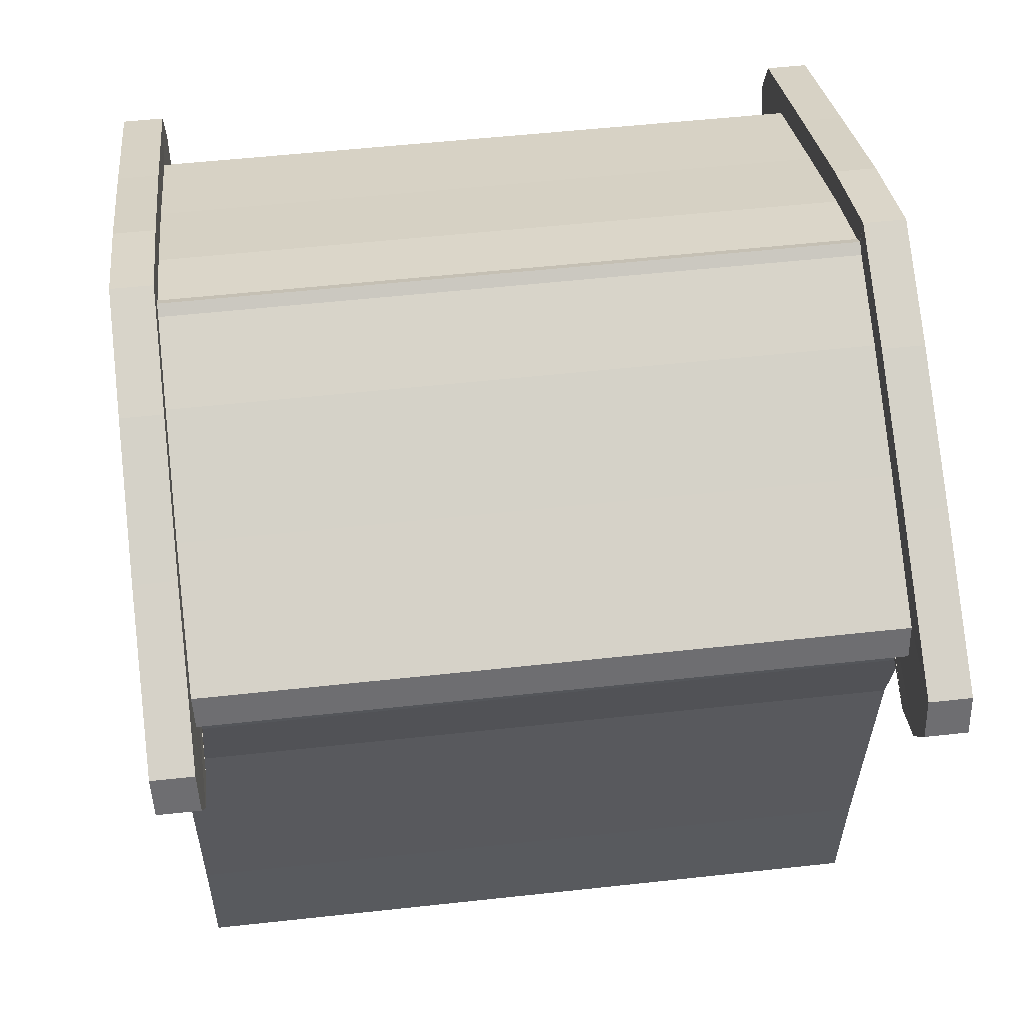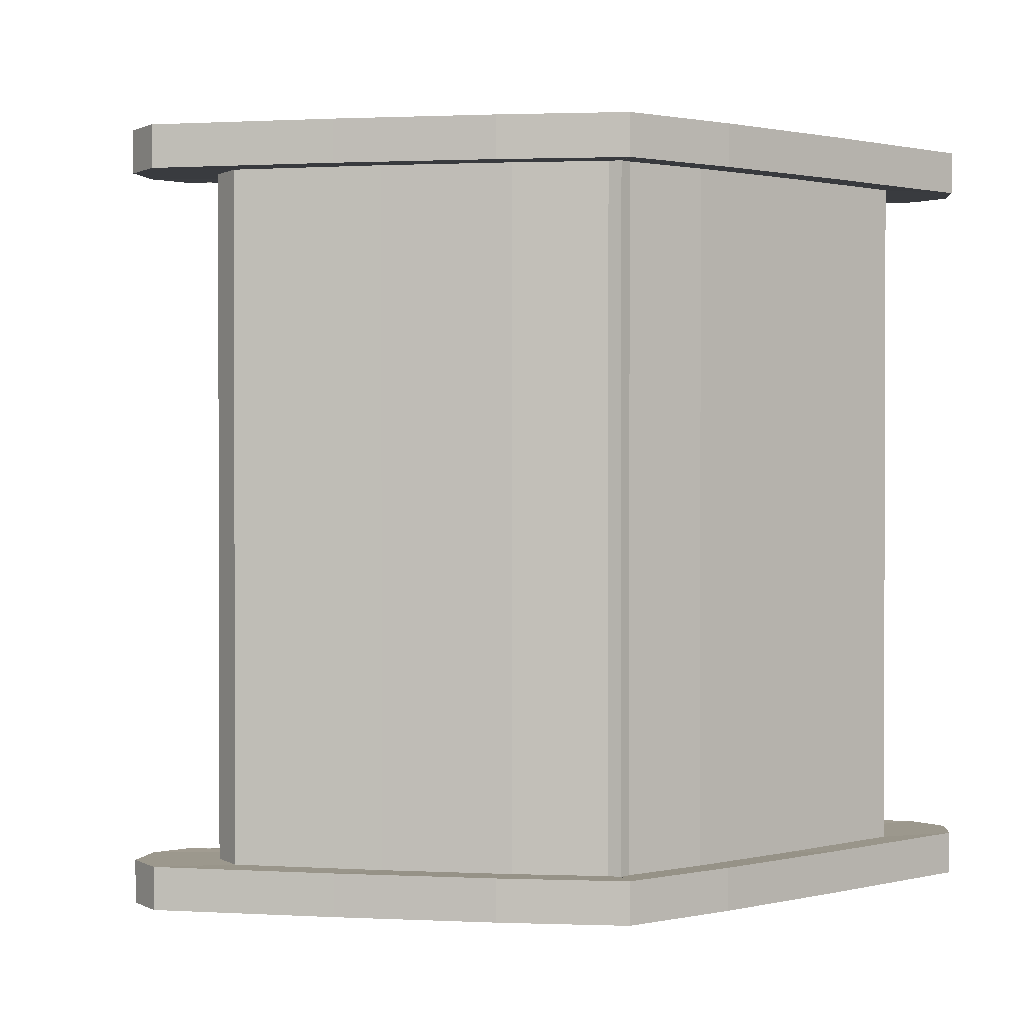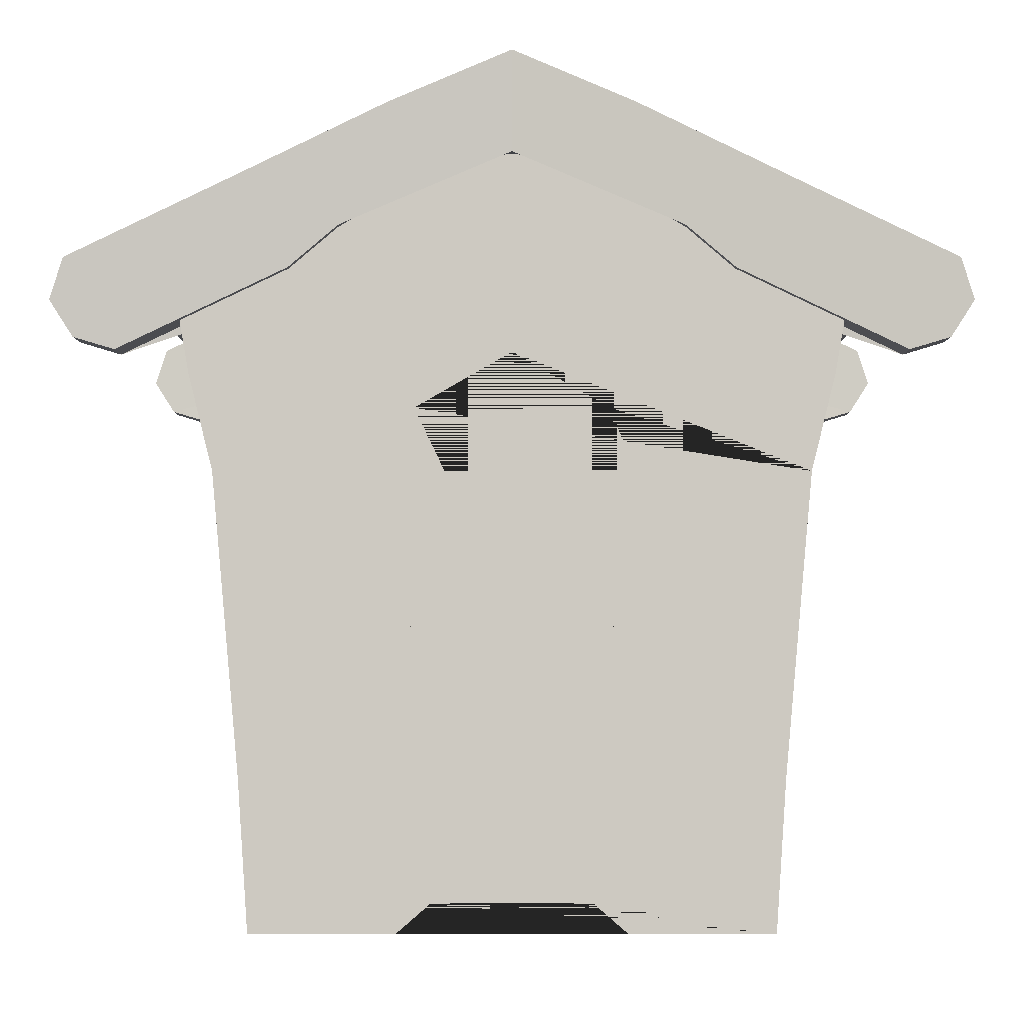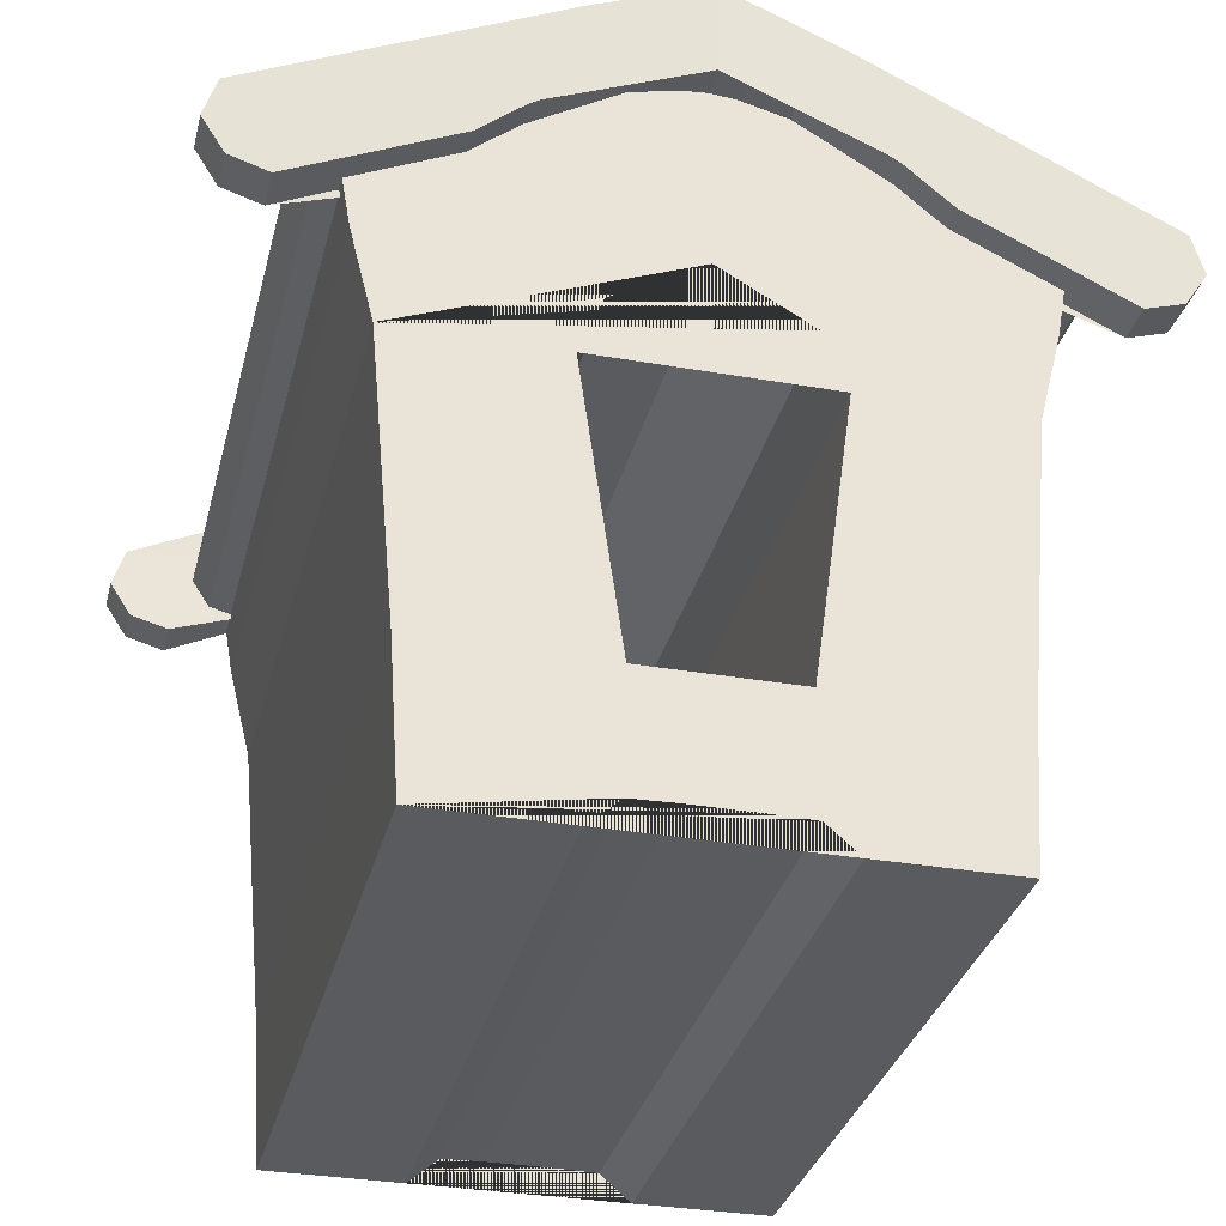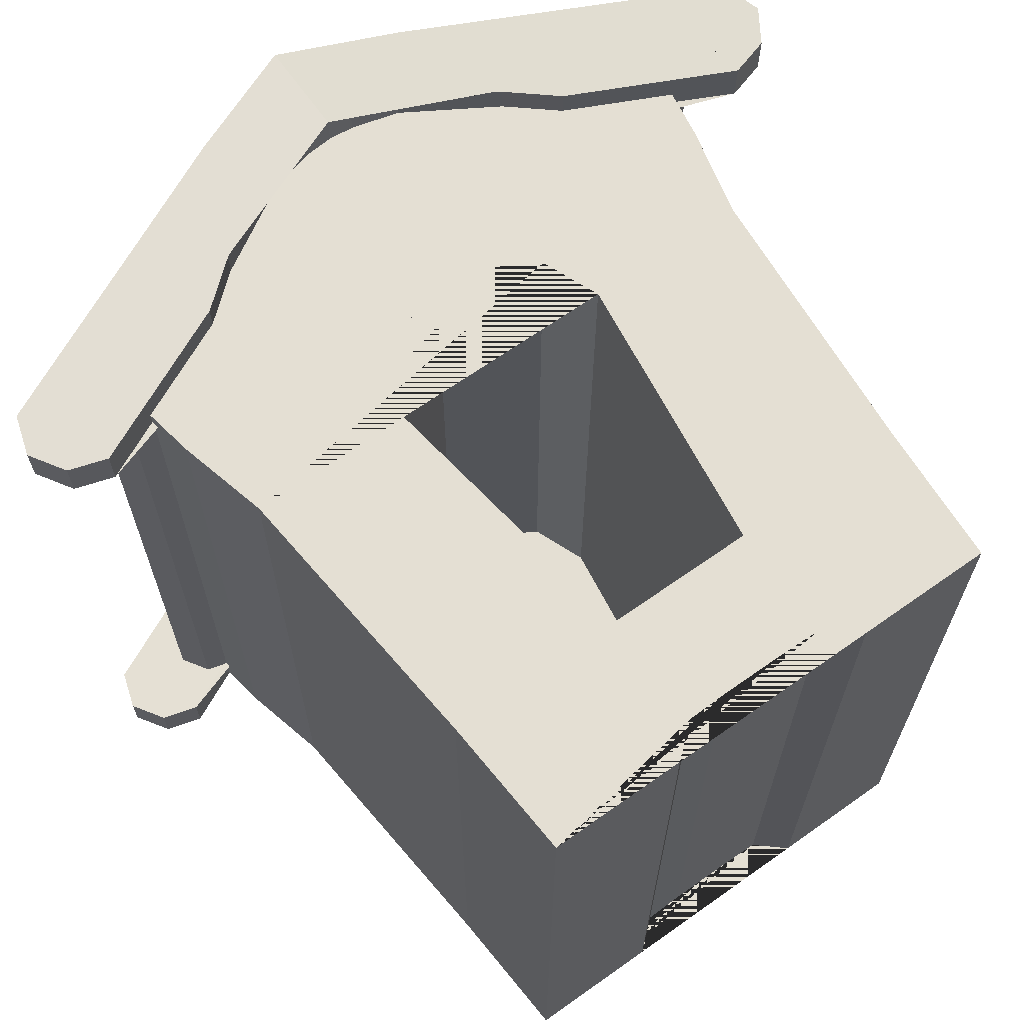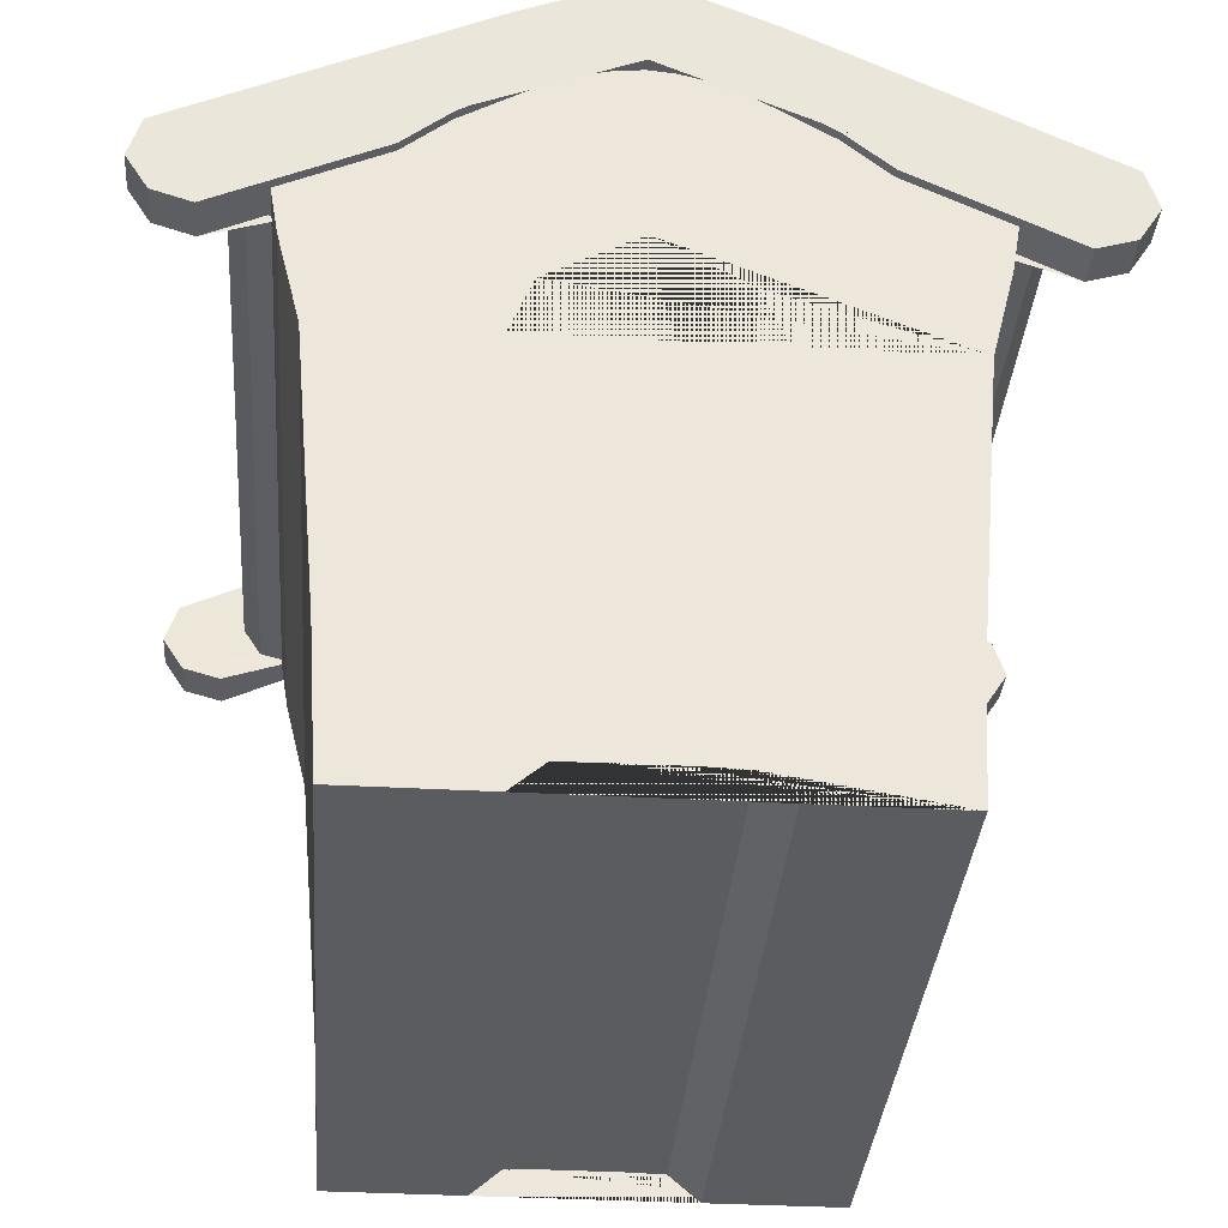
<metadata>
{"format":"obj","ext":"obj","renderer":"f3d","projection":"perspective","resolution":1024,"background":"white","views":[{"elev":53.6,"azim":-96.7,"up":"+Y"},{"elev":1.1,"azim":164.5,"up":"+Z"},{"elev":-3.4,"azim":180.0,"up":"+Y"},{"elev":-32.2,"azim":-13.7,"up":"+Y"},{"elev":66.4,"azim":-35.4,"up":"+Z"},{"elev":-34.5,"azim":175.6,"up":"+Y"}]}
</metadata>
<code>
o Cuccia_Plane.001
v -2.598 3.793 0.1866
v -1.801 4.941 0.2207
v -3.024 4.116 0.2036
v -1.144 4.609 0.1866
v -0.1777 5.079 0.2036
v -2.869 3.873 0.1951
v -0.8142 5.421 0.2207
v -2.936 4.396 0.2121
v -1.468 4.333 0.1866
v -0.5099 4.993 0.1951
v 2.598 3.793 0.1866
v 1.801 4.941 0.2207
v 3.024 4.116 0.2036
v 1.144 4.609 0.1866
v 0 5.767 0.2207
v 0.1777 5.079 0.2036
v 2.869 3.873 0.1951
v 0.8142 5.421 0.2207
v 2.936 4.396 0.2121
v 1.468 4.333 0.1866
v 0 5.095 0.2121
v 0.5099 4.993 0.1951
v -2.598 3.793 -0.1058
v -1.801 4.941 -0.07179
v -3.024 4.116 -0.0888
v -1.144 4.609 -0.1058
v -0.1777 5.079 -0.0888
v -2.869 3.873 -0.09731
v -0.8142 5.421 -0.07179
v -2.936 4.396 -0.0803
v -1.468 4.333 -0.1058
v -0.5099 4.993 -0.09731
v 2.598 3.793 -0.1058
v 1.801 4.941 -0.07179
v 3.024 4.116 -0.0888
v 1.144 4.609 -0.1058
v 0 5.767 -0.07179
v 0.1777 5.079 -0.0888
v 2.869 3.873 -0.09731
v 0.8142 5.421 -0.07179
v 2.936 4.396 -0.0803
v 1.468 4.333 -0.1058
v 0 5.095 -0.0803
v 0.5099 4.993 -0.09731
v -2.113 3.956 -0.1058
v -1.465 4.89 -0.07179
v -2.46 4.219 -0.0888
v -0.9302 4.62 -0.1058
v -0.1445 5.002 -0.0888
v -2.334 4.022 -0.09731
v -0.6623 5.281 -0.07179
v -2.388 4.447 -0.0803
v -1.194 4.396 -0.1058
v -0.4148 4.933 -0.09731
v 2.113 3.956 -0.1058
v 1.465 4.89 -0.07179
v 2.46 4.219 -0.0888
v 0.9302 4.62 -0.1058
v -0 5.563 -0.07179
v 0.1445 5.002 -0.0888
v 2.334 4.022 -0.09731
v 0.6623 5.281 -0.07179
v 2.388 4.447 -0.0803
v 1.194 4.396 -0.1058
v -0 5.015 -0.0803
v 0.4148 4.933 -0.09731
v -2.113 3.956 -4.98
v -1.465 4.89 -4.946
v -2.46 4.219 -4.963
v -0.9302 4.62 -4.98
v -0.1445 5.002 -4.963
v -2.334 4.022 -4.971
v -0.6623 5.281 -4.946
v -2.388 4.447 -4.954
v -1.194 4.396 -4.98
v -0.4148 4.933 -4.971
v 2.113 3.956 -4.98
v 1.465 4.89 -4.946
v 2.46 4.219 -4.963
v 0.9302 4.62 -4.98
v -0 5.563 -4.946
v 0.1445 5.002 -4.963
v 2.334 4.022 -4.971
v 0.6623 5.281 -4.946
v 2.388 4.447 -4.954
v 1.194 4.396 -4.98
v -0 5.015 -4.954
v 0.4148 4.933 -4.971
v -2.598 3.793 -5.064
v -1.801 4.941 -5.098
v -3.024 4.116 -5.081
v -1.144 4.609 -5.064
v -0.1777 5.079 -5.081
v -2.869 3.873 -5.072
v -0.8142 5.421 -5.098
v -2.936 4.396 -5.089
v -1.468 4.333 -5.064
v -0.5099 4.993 -5.072
v 2.598 3.793 -5.064
v 1.801 4.941 -5.098
v 3.024 4.116 -5.081
v 1.144 4.609 -5.064
v 0 5.767 -5.098
v 0.1777 5.079 -5.081
v 2.869 3.873 -5.072
v 0.8142 5.421 -5.098
v 2.936 4.396 -5.089
v 1.468 4.333 -5.064
v 0 5.095 -5.089
v 0.5099 4.993 -5.072
v -2.598 3.793 -4.771
v -1.801 4.941 -4.806
v -3.024 4.116 -4.789
v -1.144 4.609 -4.771
v -0.1777 5.079 -4.789
v -2.869 3.873 -4.78
v -0.8142 5.421 -4.806
v -2.936 4.396 -4.797
v -1.468 4.333 -4.771
v -0.5099 4.993 -4.78
v 2.598 3.793 -4.771
v 1.801 4.941 -4.806
v 3.024 4.116 -4.789
v 1.144 4.609 -4.771
v 0 5.767 -4.806
v 0.1777 5.079 -4.789
v 2.869 3.873 -4.78
v 0.8142 5.421 -4.806
v 2.936 4.396 -4.797
v 1.468 4.333 -4.771
v 0 5.095 -4.797
v 0.5099 4.993 -4.78
v -2.113 3.956 -4.771
v -1.465 4.89 -4.806
v -2.46 4.219 -4.789
v -0.9302 4.62 -4.771
v -0.1445 5.002 -4.789
v -2.334 4.022 -4.78
v -0.6623 5.281 -4.806
v -2.388 4.447 -4.797
v -1.194 4.396 -4.771
v -0.4148 4.933 -4.78
v 2.113 3.956 -4.771
v 1.465 4.89 -4.806
v 2.46 4.219 -4.789
v 0.9302 4.62 -4.771
v -0 5.563 -4.806
v 0.1445 5.002 -4.789
v 2.334 4.022 -4.78
v 0.6623 5.281 -4.806
v 2.388 4.447 -4.797
v 1.194 4.396 -4.771
v -0 5.015 -4.797
v 0.4148 4.933 -4.78
v -1.713 0 0
v -2.189 4.035 0
v -1.961 3 0
v -0.6409 3.416 0
v -1.78 1 0
v -0.993 4.892 0
v -2.122 3.649 0
v -0.5305 0.1899 0
v -0.8052 3 0
v -0.25 0.1972 0
v -0.75 0 0
v -0.5215 1 0
v 1.713 0 0
v 2.189 4.035 0
v 1.961 3 0
v 0 0.1972 0
v 0 5.582 0
v 0.6409 3.416 0
v 1.78 1 0
v 0.993 4.892 0
v 2.122 3.649 0
v 0.5305 0.1899 0
v 0 3.784 0
v 0.8052 3 0
v 0 1 0
v 0.25 0.1972 0
v 0.75 0 0
v 0.5215 1 0
v -1.713 0 -5
v -2.189 4.035 -5
v -1.961 3 -5
v -1.78 1 -5
v -0.993 4.892 -5
v -2.122 3.649 -5
v -0.5305 0.1899 -5
v -0.25 0.1972 -5
v -0.75 0 -5
v 1.713 0 -5
v 2.189 4.035 -5
v 1.961 3 -5
v 0 0.1972 -5
v 0 5.582 -5
v 1.78 1 -5
v 0.993 4.892 -5
v 2.122 3.649 -5
v 0.5305 0.1899 -5
v 0.25 0.1972 -5
v 0.75 0 -5
v -0.6409 3.416 -5
v -0.8052 3 -5
v -0.5215 1 -5
v 0.6409 3.416 -5
v 0 3.784 -5
v 0.8052 3 -5
v 0 1 -5
v 0.5215 1 -5
v -0.6409 3.416 -4.7
v -0.8052 3 -4.7
v -0.5215 1 -4.7
v 0.6409 3.416 -4.7
v 0 3.784 -4.7
v 0.8052 3 -4.7
v 0 1 -4.7
v 0.5215 1 -4.7
f 4 26 32 10
f 7 29 24 2
f 15 18 40 37
f 17 11 33 39
f 8 30 25 3
f 12 19 41 34
f 18 12 34 40
f 9 31 26 4
f 11 20 42 33
f 19 13 35 41
f 10 32 27 5
f 16 21 43 38
f 20 14 36 42
f 3 25 28 6
f 14 22 44 36
f 21 15 37 43
f 2 24 30 8
f 15 37 29 7
f 22 16 38 44
f 1 23 31 9
f 5 27 43 21
f 6 28 23 1
f 13 17 39 35
f 23 45 53 31
f 27 49 65 43
f 28 50 45 23
f 35 39 61 57
f 26 48 54 32
f 29 51 46 24
f 37 40 62 59
f 39 33 55 61
f 30 52 47 25
f 34 41 63 56
f 40 34 56 62
f 31 53 48 26
f 33 42 64 55
f 41 35 57 63
f 32 54 49 27
f 38 43 65 60
f 42 36 58 64
f 25 47 50 28
f 36 44 66 58
f 43 37 59 65
f 24 46 52 30
f 37 59 51 29
f 44 38 60 66
f 66 60 82 88
f 45 67 75 53
f 49 71 87 65
f 50 72 67 45
f 57 61 83 79
f 48 70 76 54
f 51 73 68 46
f 59 62 84 81
f 61 55 77 83
f 52 74 69 47
f 56 63 85 78
f 62 56 78 84
f 53 75 70 48
f 55 64 86 77
f 63 57 79 85
f 54 76 71 49
f 60 65 87 82
f 64 58 80 86
f 47 69 72 50
f 58 66 88 80
f 65 59 81 87
f 46 68 74 52
f 59 81 73 51
f 92 98 120 114
f 95 90 112 117
f 103 125 128 106
f 105 127 121 99
f 96 91 113 118
f 100 122 129 107
f 106 128 122 100
f 97 92 114 119
f 99 121 130 108
f 107 129 123 101
f 98 93 115 120
f 104 126 131 109
f 108 130 124 102
f 91 94 116 113
f 102 124 132 110
f 109 103 125 131
f 90 96 118 112
f 103 95 117 125
f 110 132 126 104
f 89 97 119 111
f 93 109 131 115
f 94 89 111 116
f 101 123 127 105
f 111 119 141 133
f 115 131 153 137
f 116 111 133 138
f 123 145 149 127
f 114 120 142 136
f 117 112 134 139
f 125 147 150 128
f 127 149 143 121
f 118 113 135 140
f 122 144 151 129
f 128 150 144 122
f 119 114 136 141
f 121 143 152 130
f 129 151 145 123
f 120 115 137 142
f 126 148 153 131
f 130 152 146 124
f 113 116 138 135
f 124 146 154 132
f 131 125 147 153
f 112 118 140 134
f 125 117 139 147
f 132 154 148 126
f 6 1 9 4 10 5 21 15 7 2 8 3
f 17 13 19 12 18 15 21 16 22 14 20 11
f 105 99 108 102 110 104 109 103 106 100 107 101
f 94 91 96 90 95 103 109 93 98 92 97 89
f 156 184 188 161
f 180 170 195 201
f 165 191 189 162
f 176 180 201 200
f 167 181 202 192
f 159 186 183 155
f 169 173 197 194
f 162 189 190 164
f 160 187 184 156
f 171 174 198 196
f 155 183 191 165
f 164 190 195 170
f 161 188 185 157
f 168 175 199 193
f 173 167 192 197
f 171 196 187 160
f 181 176 200 202
f 174 168 193 198
f 157 185 186 159
f 175 169 194 199
f 166 205 204 163
f 179 209 205 166
f 163 204 203 158
f 178 172 206 208
f 179 182 210 209
f 172 177 207 206
f 158 203 207 177
f 182 178 208 210
f 156 168 174 171 160
f 157 163 158 177 172 178 169 175 168 156 161
f 157 159 166 163
f 169 178 182 173
f 155 165 162 164 170 180 176 181 167 173 182 179 166 159
f 184 187 196 198 193
f 185 188 184 193 199 194 208 206 207 203 204
f 194 197 210 208
f 185 204 205 186
f 183 186 205 209 210 197 192 202 200 201 195 190 189 191
f 205 213 212 204
f 203 211 215 207
f 208 216 218 210
f 206 214 216 208
f 204 212 211 203
f 209 217 213 205
f 210 218 217 209
f 207 215 214 206
f 213 217 218 216 214 215 211 212
f 205 204 203 207 206 208 210 209

</code>
